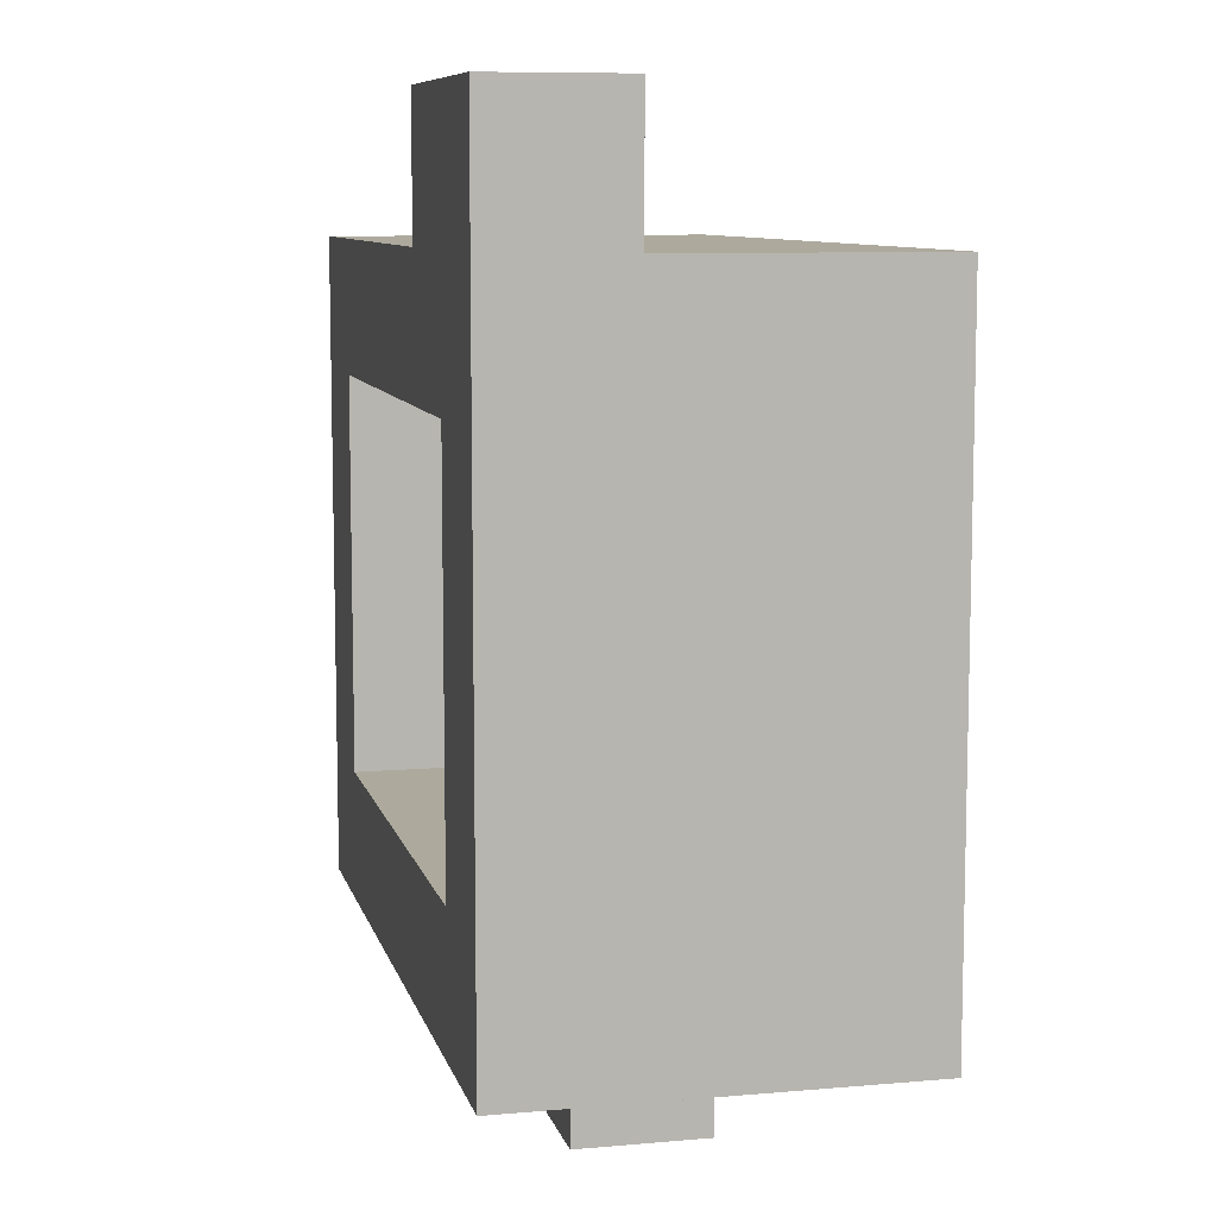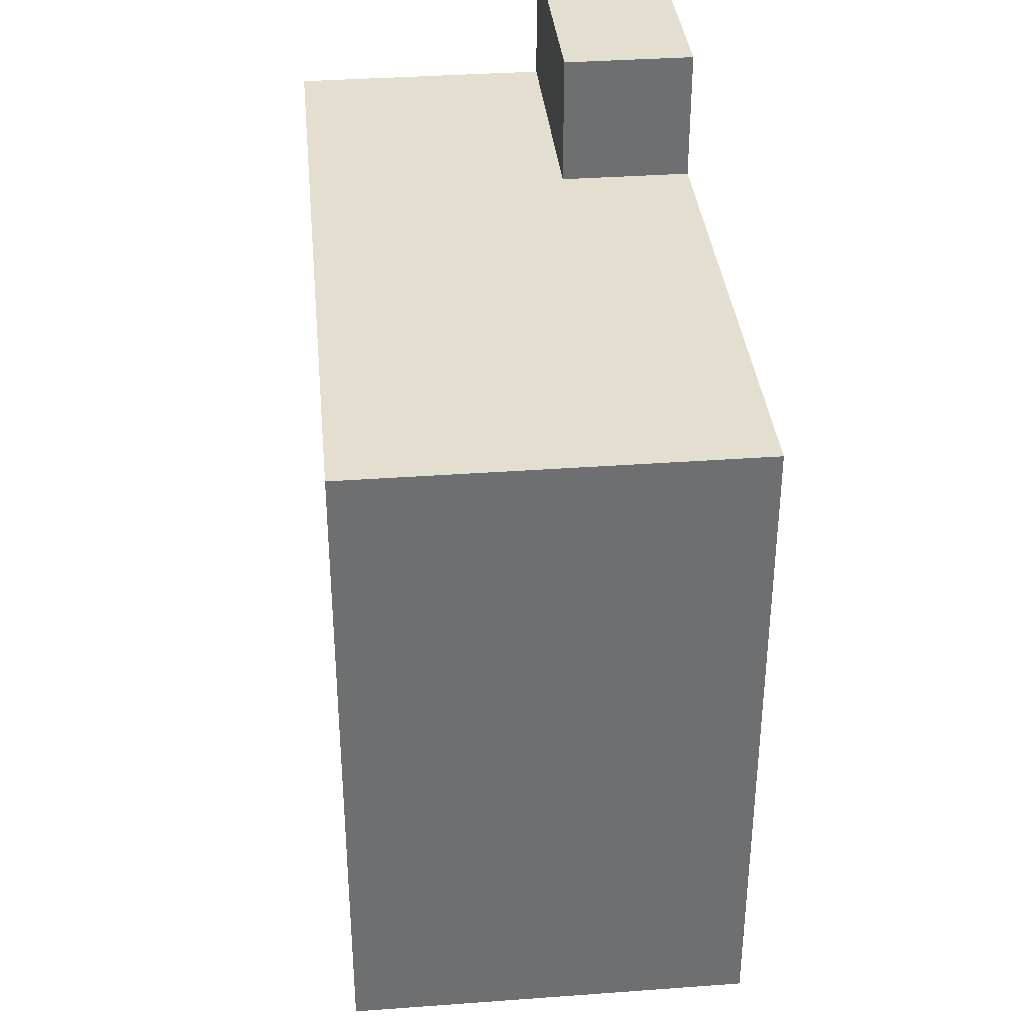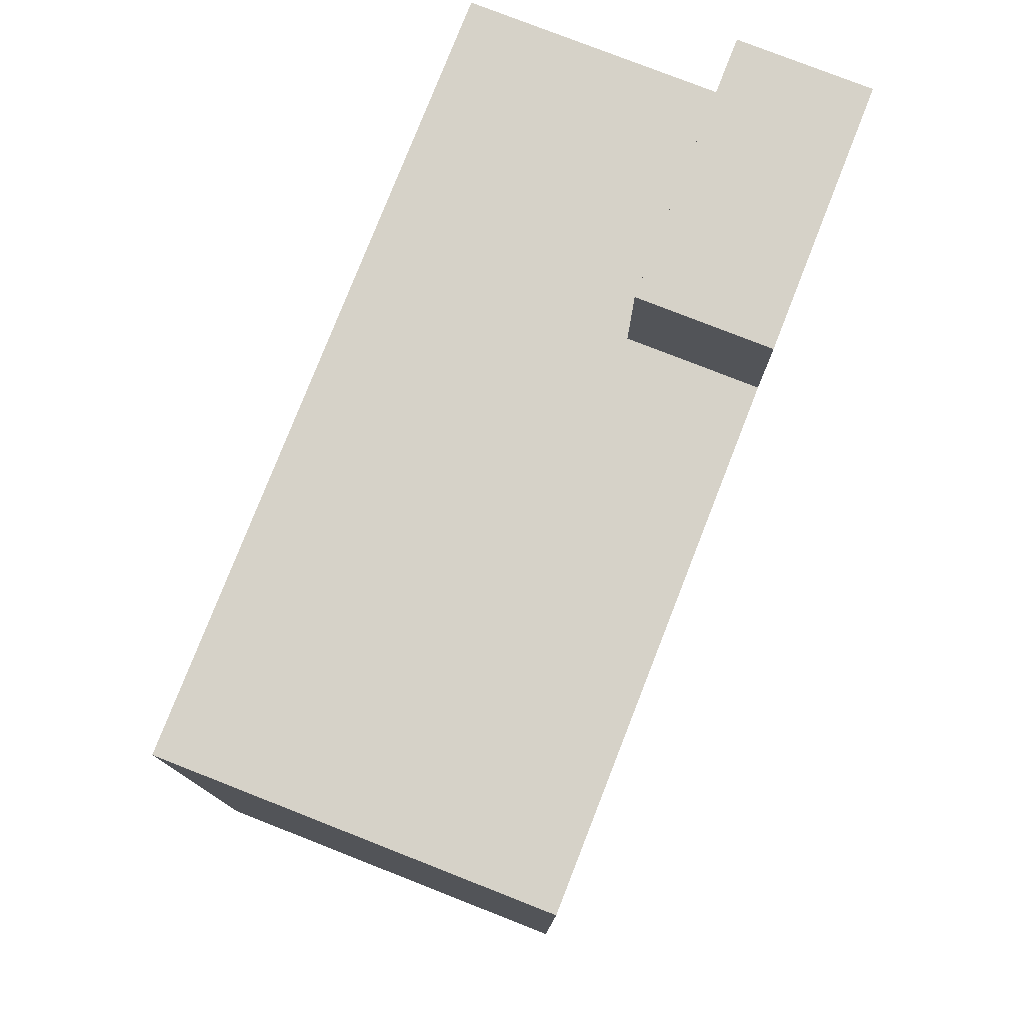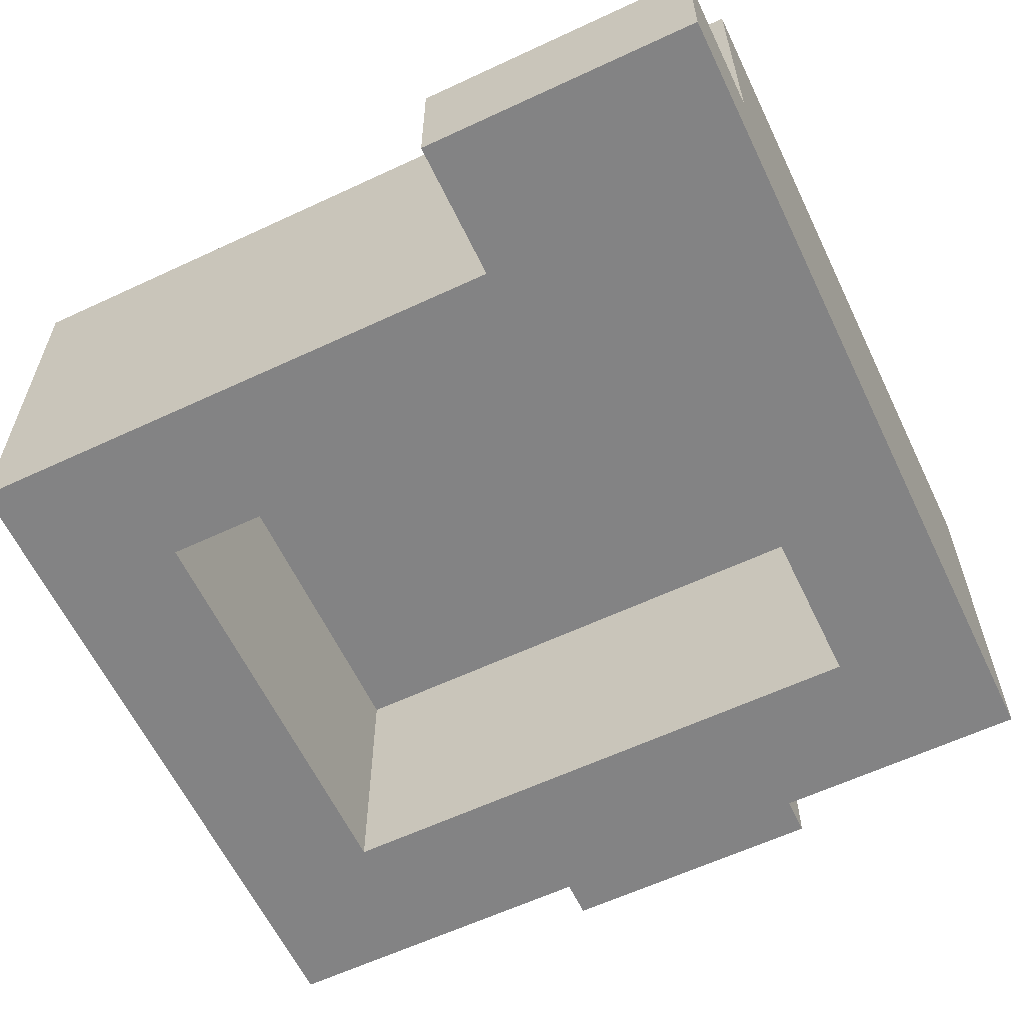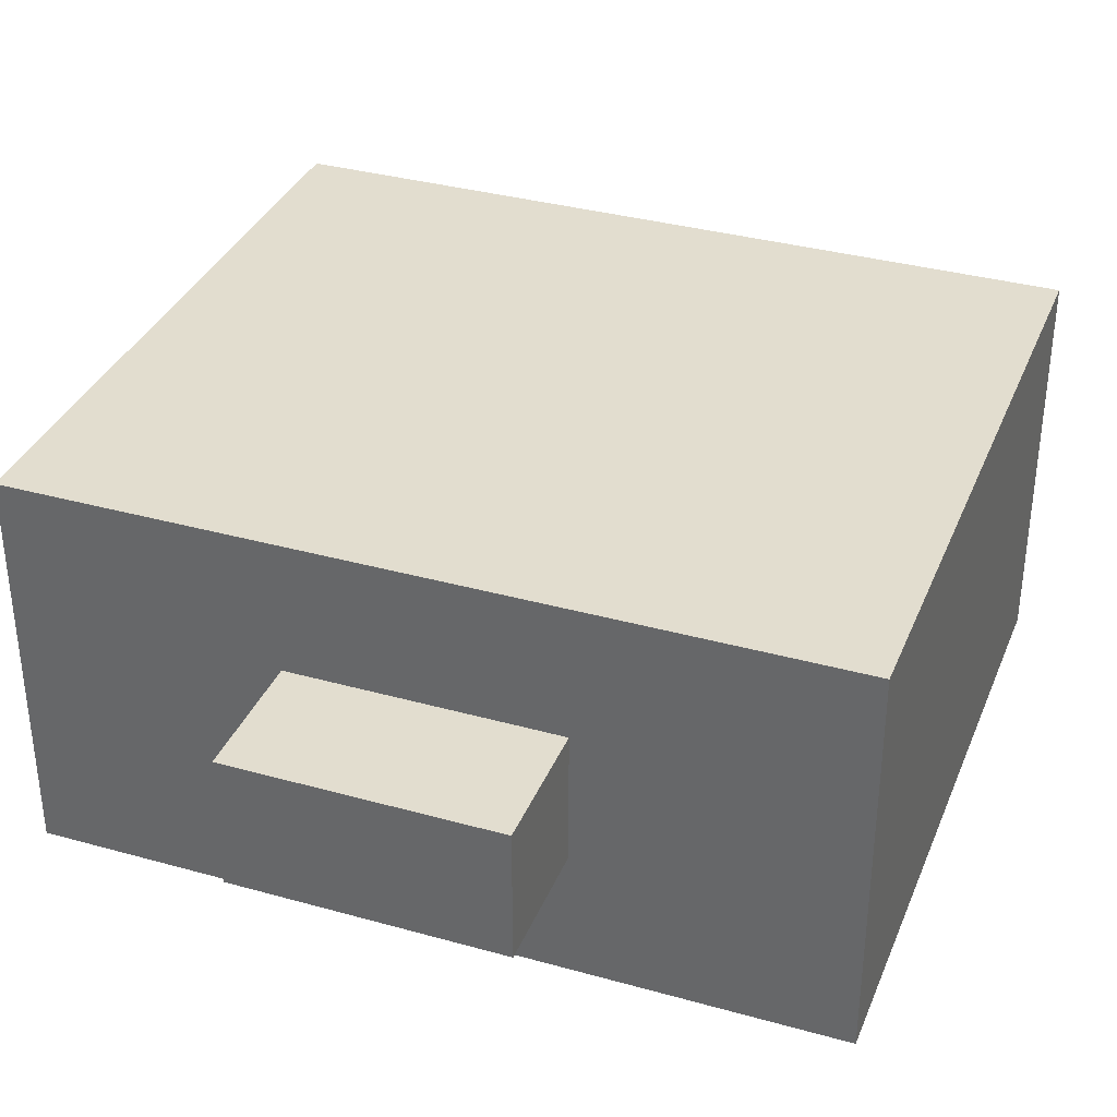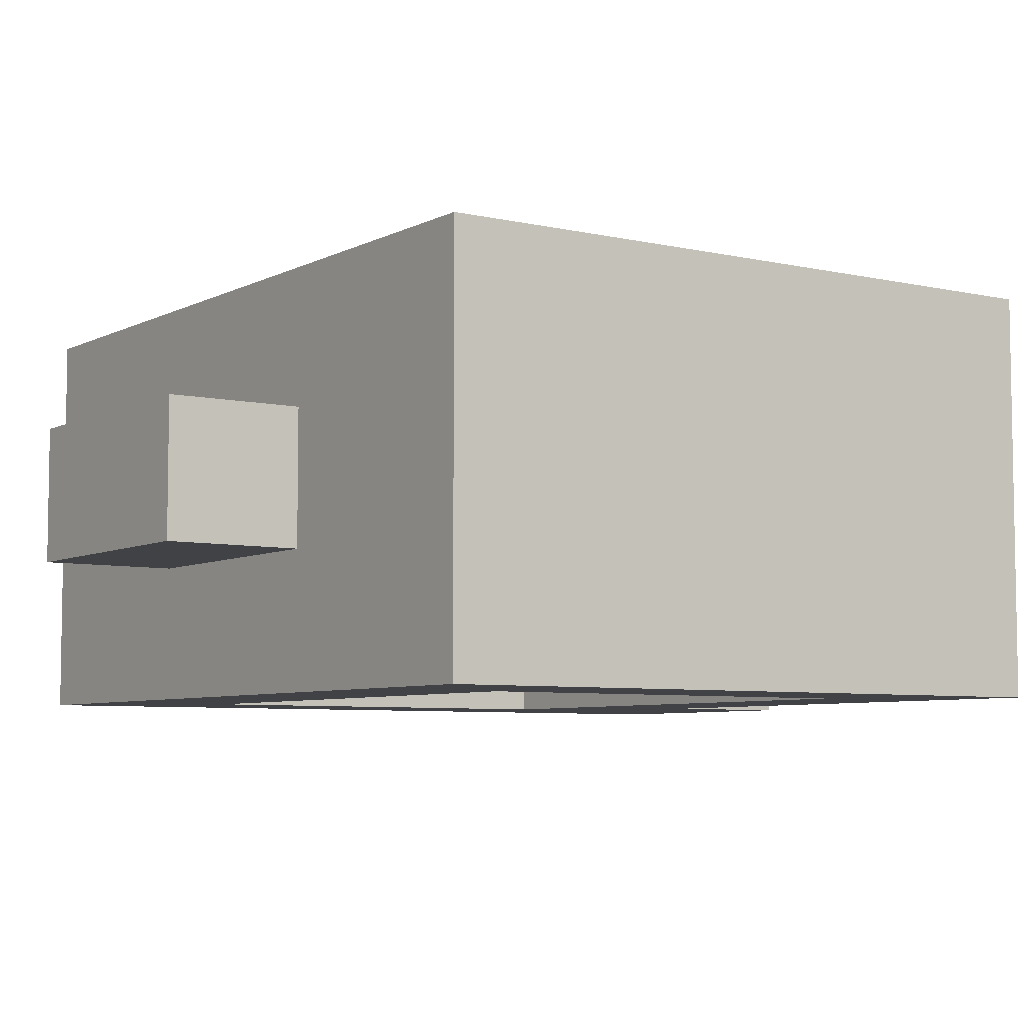
<metadata>
{"format":"obj","ext":"obj","renderer":"f3d","projection":"perspective","resolution":1024,"background":"white","views":[{"elev":8.8,"azim":76.7,"up":"+Z"},{"elev":35.8,"azim":-95.5,"up":"+Z"},{"elev":78.1,"azim":-68.6,"up":"+Z"},{"elev":-61.1,"azim":25.5,"up":"+Y"},{"elev":34.9,"azim":-159.6,"up":"+Y"},{"elev":-6.2,"azim":-124.4,"up":"+Y"}]}
</metadata>
<code>
o
v -0.3 0.2 0.2
v -0.3 0.2 -0.3
v -0.3 0.3 0.1
v -0.3 0.3 -0.2
v -0.3 0.4 0.2
v -0.3 0.4 0.1
v -0.3 0.4 -0.2
v -0.3 0.4 -0.3
v -0.3 0.5 0.2
v -0.3 0.5 -0.3
v -0.1 0.3 -0.3
v -0.1 0.3 -0.4
v -0.1 0.4 -0.3
v -0.1 0.4 -0.4
v 0.1 0.2 0.3
v 0.1 0.2 0.2
v 0.1 0.3 0.3
v 0.1 0.3 0.2
v 0.2 0.2 0.1
v 0.2 0.2 -0.2
v 0.2 0.3 0.1
v 0.2 0.3 -0.2
v 0.2 0.4 0.1
v 0.2 0.4 -0.2
v -0.2 0.2 0.1
v -0.2 0.2 -0.2
v -0.2 0.3 0.1
v -0.2 0.3 -0.2
v -0.2 0.4 0.1
v -0.2 0.4 -0.2
v 0.1 0.3 -0.3
v 0.1 0.3 -0.4
v 0.1 0.4 -0.3
v 0.1 0.4 -0.4
v 0.3 0.2 0.3
v 0.3 0.2 0.2
v 0.3 0.2 -0.3
v 0.3 0.3 0.3
v 0.3 0.3 0.2
v 0.3 0.3 0.1
v 0.3 0.3 -0.2
v 0.3 0.4 0.2
v 0.3 0.4 0.1
v 0.3 0.4 -0.2
v 0.3 0.4 -0.3
v 0.3 0.5 0.2
v 0.3 0.5 -0.3
v 0.1 0.2 0.3
v 0.1 0.3 0.3
v 0.3 0.2 0.3
v 0.3 0.3 0.3
v -0.3 0.2 0.2
v -0.3 0.4 0.2
v -0.3 0.5 0.2
v -0.2 0.2 0.2
v -0.2 0.3 0.2
v -0.1 0.2 0.2
v -0.1 0.3 0.2
v 0.1 0.2 0.2
v 0.1 0.3 0.2
v 0.3 0.3 0.2
v 0.3 0.4 0.2
v 0.3 0.5 0.2
v -0.2 0.2 -0.2
v -0.2 0.3 -0.2
v -0.2 0.4 -0.2
v -0.1 0.2 -0.2
v -0.1 0.3 -0.2
v 0.1 0.2 -0.2
v 0.1 0.3 -0.2
v 0.2 0.2 -0.2
v 0.2 0.3 -0.2
v 0.2 0.4 -0.2
v -0.2 0.2 0.1
v -0.2 0.3 0.1
v -0.2 0.4 0.1
v -0.1 0.2 0.1
v -0.1 0.3 0.1
v 0.2 0.2 0.1
v 0.2 0.3 0.1
v 0.2 0.4 0.1
v -0.3 0.2 -0.3
v -0.3 0.4 -0.3
v -0.3 0.5 -0.3
v -0.2 0.4 -0.3
v -0.2 0.5 -0.3
v -0.1 0.2 -0.3
v -0.1 0.3 -0.3
v -0.1 0.4 -0.3
v 0.1 0.2 -0.3
v 0.1 0.3 -0.3
v 0.1 0.4 -0.3
v 0.2 0.4 -0.3
v 0.2 0.5 -0.3
v 0.3 0.2 -0.3
v 0.3 0.4 -0.3
v 0.3 0.5 -0.3
v -0.1 0.3 -0.4
v -0.1 0.4 -0.4
v 0.1 0.3 -0.4
v 0.1 0.4 -0.4
v 0.1 0.2 0.3
v 0.3 0.2 0.3
v -0.3 0.2 0.2
v -0.2 0.2 0.2
v -0.1 0.2 0.2
v 0.1 0.2 0.2
v 0.3 0.2 0.2
v -0.2 0.2 0.1
v -0.1 0.2 0.1
v 0.2 0.2 0.1
v -0.2 0.2 -0.2
v -0.1 0.2 -0.2
v 0.1 0.2 -0.2
v 0.2 0.2 -0.2
v -0.3 0.2 -0.3
v -0.1 0.2 -0.3
v 0.1 0.2 -0.3
v 0.3 0.2 -0.3
v -0.1 0.3 -0.3
v 0.1 0.3 -0.3
v -0.1 0.3 -0.4
v 0.1 0.3 -0.4
v -0.2 0.4 0.1
v 0.2 0.4 0.1
v -0.2 0.4 -0.2
v 0.2 0.4 -0.2
v 0.1 0.3 0.3
v 0.3 0.3 0.3
v 0.1 0.3 0.2
v 0.3 0.3 0.2
v -0.1 0.4 -0.3
v 0.1 0.4 -0.3
v -0.1 0.4 -0.4
v 0.1 0.4 -0.4
v -0.3 0.5 0.2
v 0.3 0.5 0.2
v -0.2 0.5 -0.2
v 0.2 0.5 -0.2
v -0.3 0.5 -0.3
v -0.2 0.5 -0.3
v 0.2 0.5 -0.3
v 0.3 0.5 -0.3
f 3 2 1
f 4 2 3
f 5 3 1
f 6 4 3
f 6 3 5
f 7 2 4
f 7 4 6
f 8 2 7
f 9 6 5
f 9 7 6
f 9 8 7
f 10 8 9
f 13 12 11
f 14 12 13
f 17 16 15
f 18 16 17
f 21 20 19
f 22 20 21
f 23 22 21
f 24 22 23
f 25 26 27
f 27 26 28
f 27 28 29
f 29 28 30
f 31 32 33
f 33 32 34
f 35 36 38
f 36 37 39
f 38 36 39
f 39 37 40
f 40 37 41
f 39 40 42
f 40 41 43
f 42 40 43
f 41 37 44
f 43 41 44
f 44 37 45
f 42 43 46
f 43 44 46
f 44 45 46
f 46 45 47
f 50 49 48
f 51 49 50
f 55 53 52
f 56 53 55
f 57 56 55
f 58 53 56
f 58 56 57
f 59 58 57
f 60 53 58
f 60 58 59
f 61 53 60
f 62 54 53
f 62 53 61
f 63 54 62
f 67 65 64
f 67 66 65
f 68 66 67
f 69 68 67
f 70 66 68
f 70 68 69
f 71 70 69
f 72 66 70
f 72 70 71
f 73 66 72
f 74 75 77
f 75 76 78
f 77 75 78
f 77 78 79
f 78 76 80
f 79 78 80
f 80 76 81
f 82 83 85
f 83 84 85
f 85 84 86
f 82 85 87
f 87 85 88
f 85 86 89
f 88 85 89
f 87 88 90
f 90 88 91
f 89 86 92
f 90 91 93
f 91 92 93
f 92 86 93
f 93 86 94
f 90 93 95
f 93 94 96
f 95 93 96
f 96 94 97
f 98 99 100
f 100 99 101
f 107 103 102
f 108 103 107
f 109 106 105
f 109 105 104
f 110 108 107
f 110 106 109
f 110 107 106
f 111 108 110
f 112 109 104
f 115 108 111
f 116 112 104
f 116 113 112
f 117 114 113
f 117 113 116
f 118 115 114
f 118 114 117
f 119 108 115
f 119 115 118
f 122 121 120
f 123 121 122
f 126 125 124
f 127 125 126
f 128 129 130
f 130 129 131
f 132 133 134
f 134 133 135
f 136 137 138
f 138 137 139
f 136 138 140
f 138 139 141
f 140 138 141
f 139 137 142
f 141 139 142
f 142 137 143

</code>
